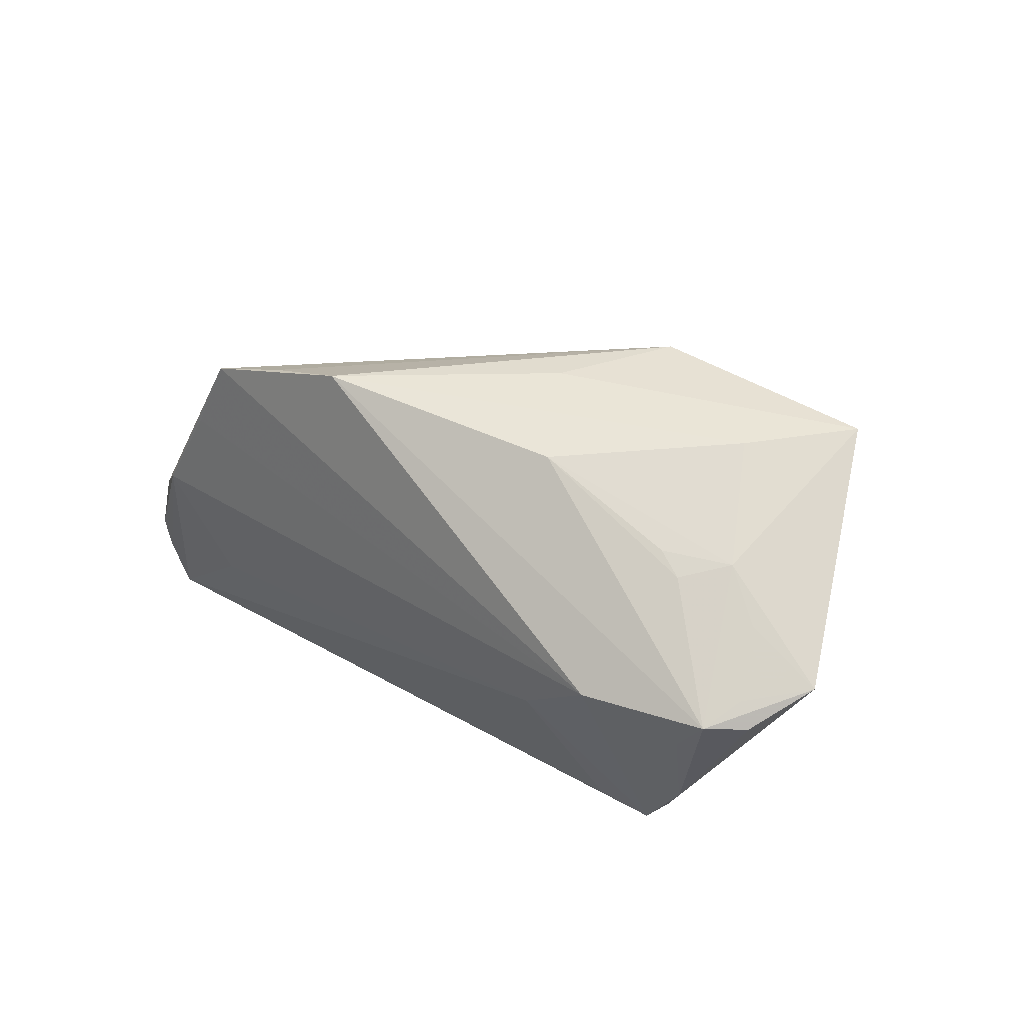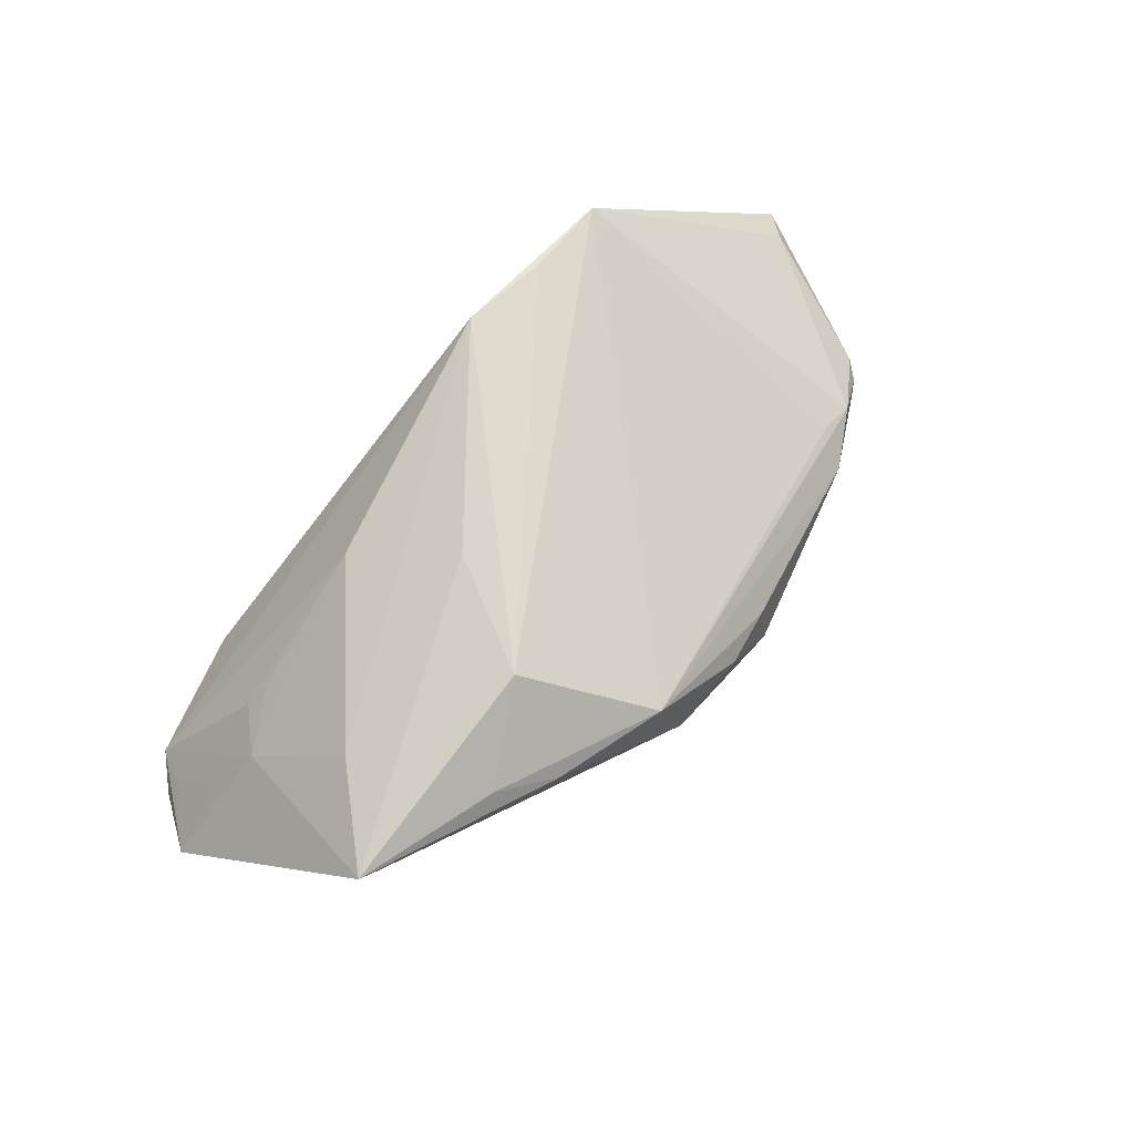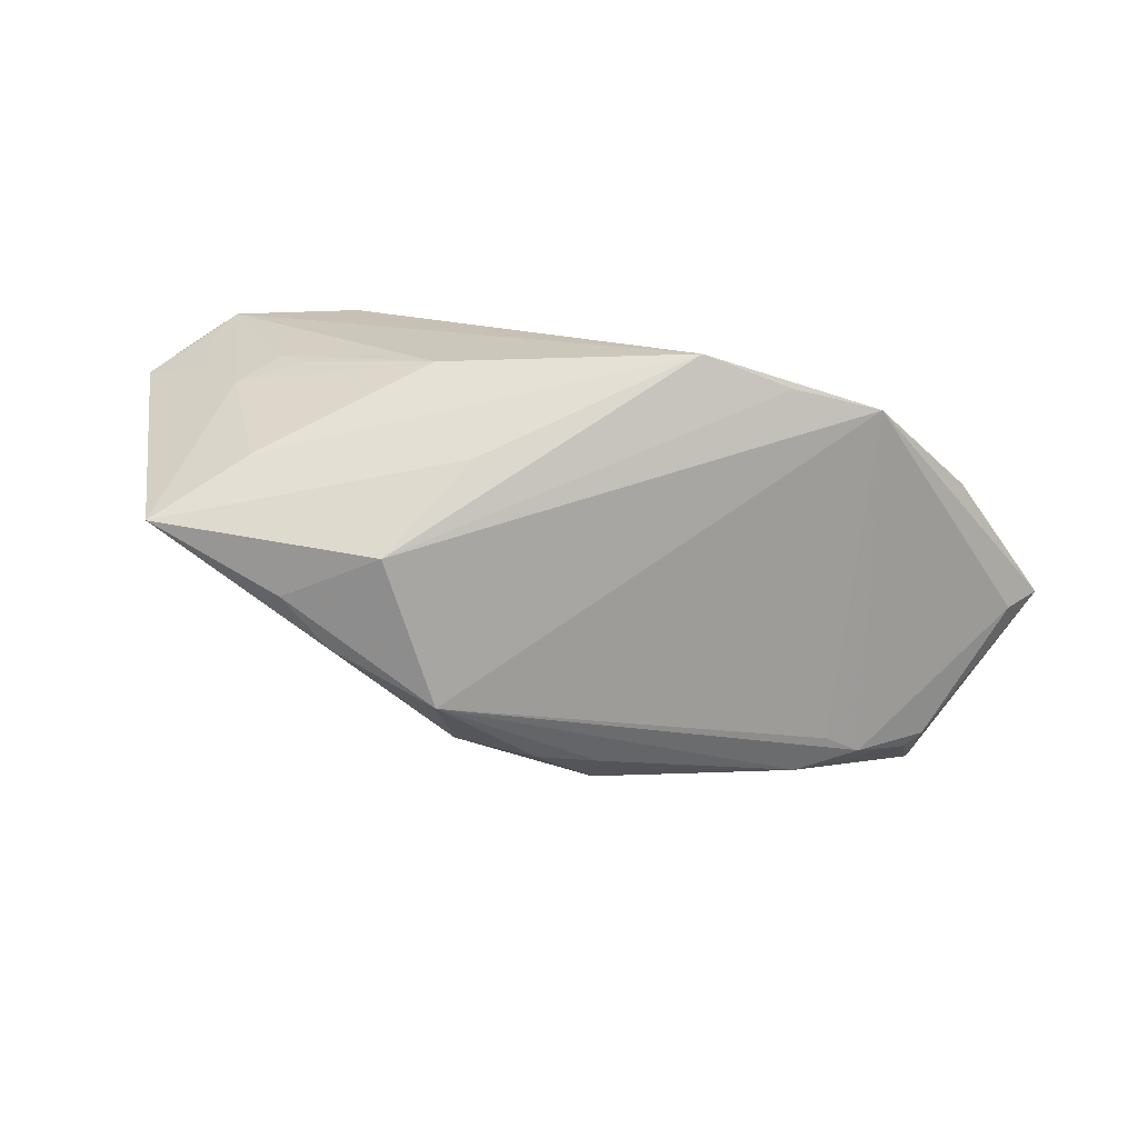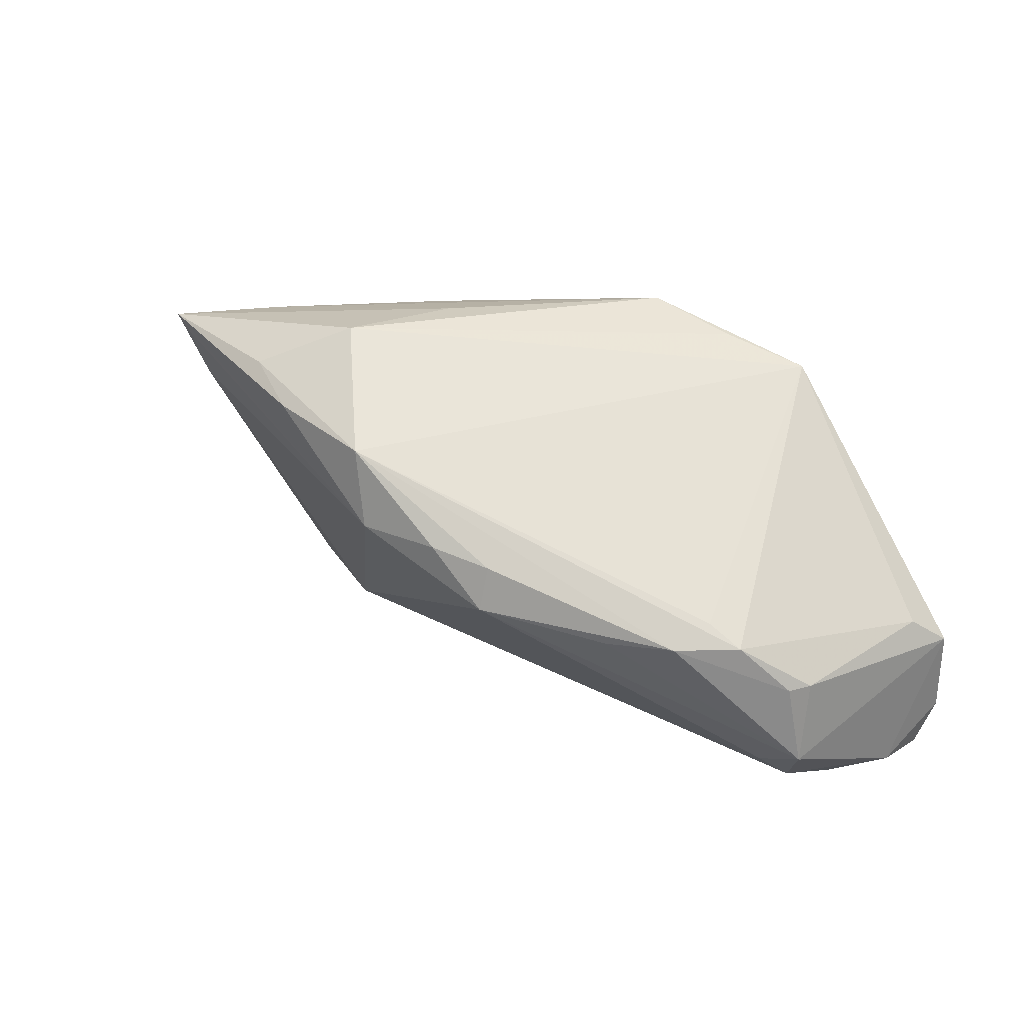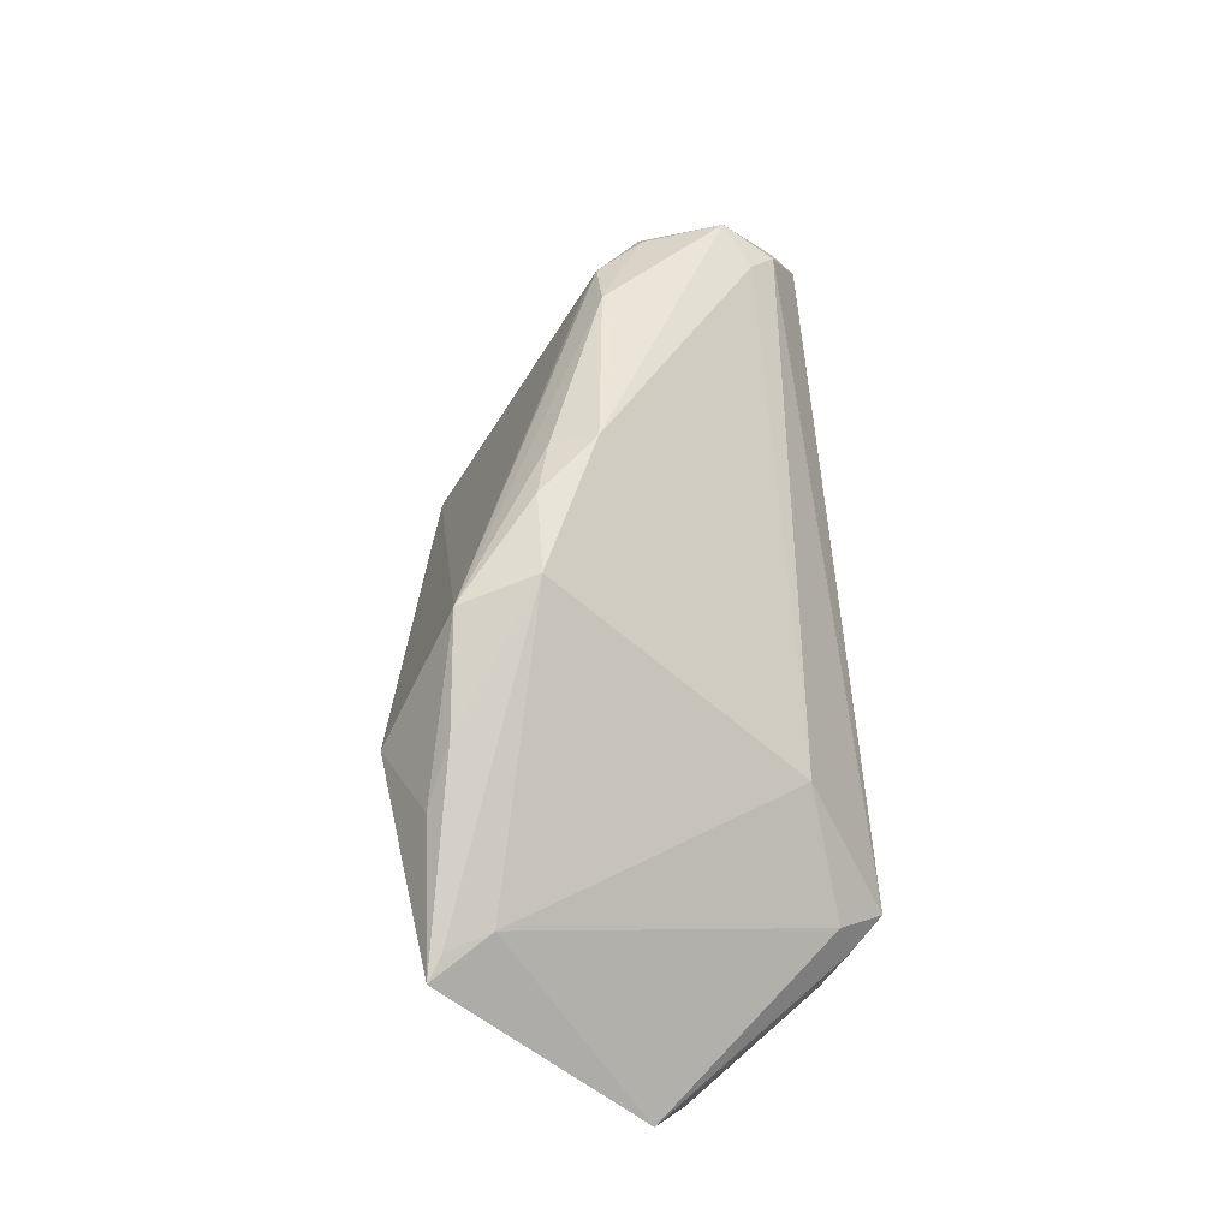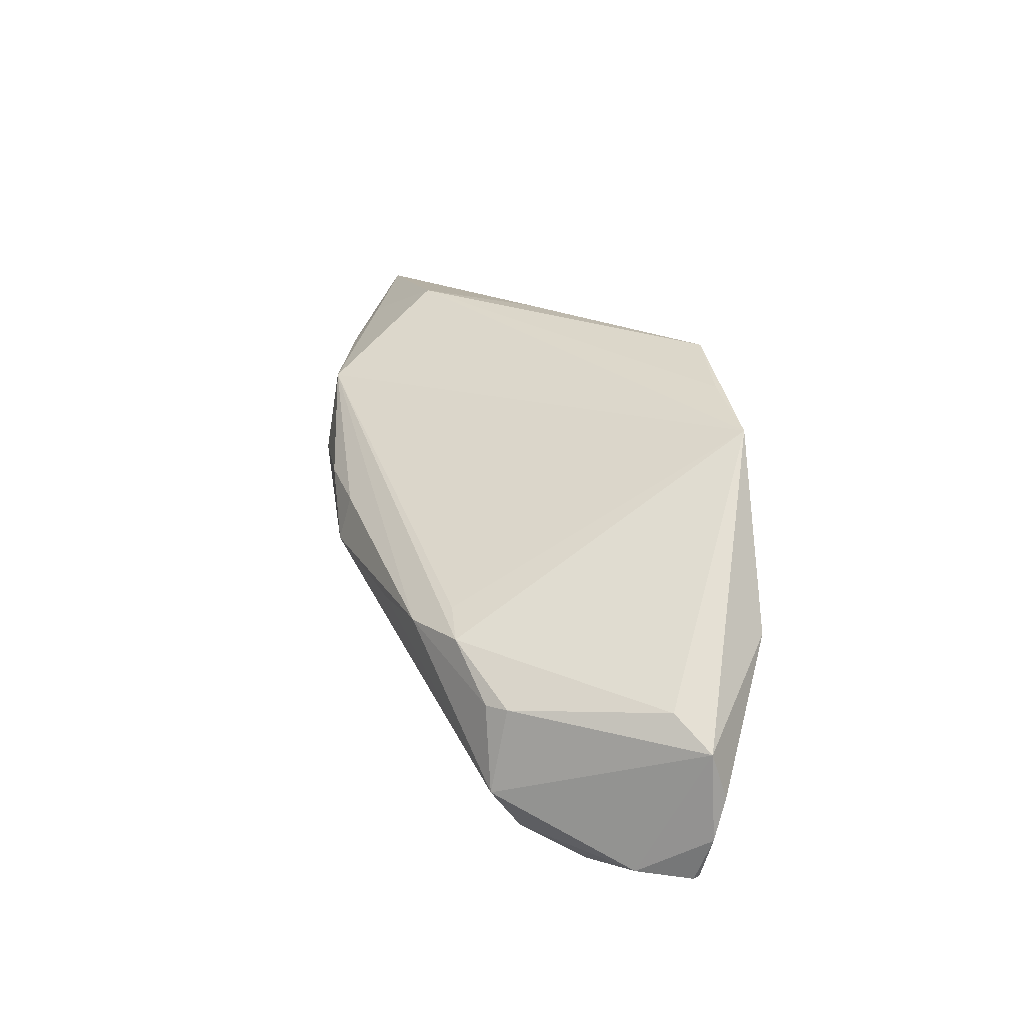
<metadata>
{"format":"obj","ext":"obj","renderer":"f3d","projection":"perspective","resolution":1024,"background":"white","views":[{"elev":27.8,"azim":-135.7,"up":"+Y"},{"elev":73.3,"azim":-46.5,"up":"+Y"},{"elev":79.2,"azim":16.8,"up":"+Y"},{"elev":30.7,"azim":32.0,"up":"+Y"},{"elev":63.4,"azim":-95.4,"up":"+Z"},{"elev":19.1,"azim":83.7,"up":"+Y"}]}
</metadata>
<code>
v -0.03873 0.01065 -0.01274
v 0.03482 0.01008 -0.02397
v -0.02515 -0.007312 -0.02333
v 0.04255 -0.000958 -0.02393
v 0.04463 -0.007276 0.007901
v 0.05332 -0.02539 -0.01521
v -0.01218 0.02511 -0.004041
v -0.02831 -0.02459 -0.01271
v -0.02172 0.01859 0.01958
v -0.03984 0.01567 0.01249
v -0.05023 0.0001479 -0.01491
v 0.01004 0.006091 0.0216
v 0.04627 -0.02626 -0.003466
v -0.03449 -0.001933 -0.02397
v -0.04409 -0.006972 -0.01818
v 0.05378 -0.02543 -0.0145
v 0.05549 -0.01983 -0.01621
v -0.006451 0.008019 0.02397
v -0.03403 -0.02626 -0.0108
v 0.04362 -0.02301 0.003879
v 0.02949 0.01926 -0.02397
v -0.044 -0.01295 -0.01456
v -0.04745 0.006611 -0.00971
v -0.05192 -0.002626 -0.01532
v 0.05245 -0.02482 -0.008083
v 0.05558 -0.009343 -0.01573
v -0.02814 0.02157 0.01602
v -0.03585 0.01285 -0.01222
v 0.03904 -0.001491 0.01076
v 0.008457 0.02434 -0.02291
v -0.02302 -0.01883 0.002683
v 0.03655 -0.01475 -0.01957
v -0.01813 0.02626 0.009582
v -0.008569 0.01723 0.02238
v -0.05558 0.001167 -0.008367
v 0.0409 -0.01993 0.00656
v -0.03639 -0.02092 -0.006772
v -0.0201 0.0202 -0.01465
v 0.01924 0.02179 -0.02271
v 0.003251 0.007799 0.02339
v -0.03617 0.02174 0.001719
v 0.05238 -0.005638 -0.01195
v 0.04651 -0.01717 0.007544
v 0.05492 -0.01496 -0.01757
v 0.02445 -0.001835 0.01783
v 0.03238 -0.001555 0.01519
v 0.03484 0.0007512 0.0108
v -0.03778 -0.02224 -0.01126
v -0.0446 0.02278 0.01235
v -0.04075 -0.01852 -0.01303
v -0.04189 0.02106 0.01311
v -0.0427 0.01186 -0.007844
v 0.0464 -0.007168 0.00566
v 0.009746 0.0007974 0.02302
v -0.0486 -0.002192 -0.01929
f 10 49 35
f 19 20 31
f 35 49 52
f 30 38 41
f 41 52 49
f 38 52 41
f 49 10 51
f 49 51 18
f 18 51 10
f 18 31 54
f 10 31 18
f 34 46 29
f 13 20 19
f 19 6 13
f 37 10 35
f 37 31 10
f 19 31 37
f 17 26 25
f 25 26 43
f 25 43 20
f 20 13 25
f 36 43 54
f 20 43 36
f 54 31 36
f 36 31 20
f 35 24 50
f 55 38 30
f 55 24 35
f 15 50 55
f 42 21 29
f 42 26 21
f 17 6 4
f 21 26 4
f 4 2 21
f 54 43 45
f 45 46 54
f 43 46 45
f 29 21 47
f 47 34 29
f 21 34 47
f 46 34 12
f 54 46 12
f 33 34 21
f 49 18 9
f 18 34 9
f 8 6 19
f 19 3 8
f 8 3 6
f 16 13 6
f 16 25 13
f 16 6 17
f 17 25 16
f 48 50 19
f 35 50 48
f 48 37 35
f 19 37 48
f 14 55 30
f 30 21 14
f 15 55 14
f 21 2 14
f 14 50 15
f 2 4 14
f 14 4 3
f 14 3 19
f 19 50 14
f 38 55 1
f 1 55 52
f 11 55 35
f 52 55 11
f 22 50 24
f 24 55 22
f 22 55 50
f 43 26 53
f 26 42 53
f 53 42 29
f 44 26 17
f 17 4 44
f 44 4 26
f 6 3 32
f 32 4 6
f 3 4 32
f 54 12 40
f 40 12 34
f 40 18 54
f 40 34 18
f 39 21 30
f 30 33 39
f 39 33 21
f 7 33 30
f 49 33 7
f 30 41 7
f 7 41 49
f 27 33 49
f 34 33 27
f 49 9 27
f 27 9 34
f 28 52 38
f 38 1 28
f 28 1 52
f 35 52 23
f 23 11 35
f 52 11 23
f 5 53 29
f 43 53 5
f 29 46 5
f 5 46 43

</code>
